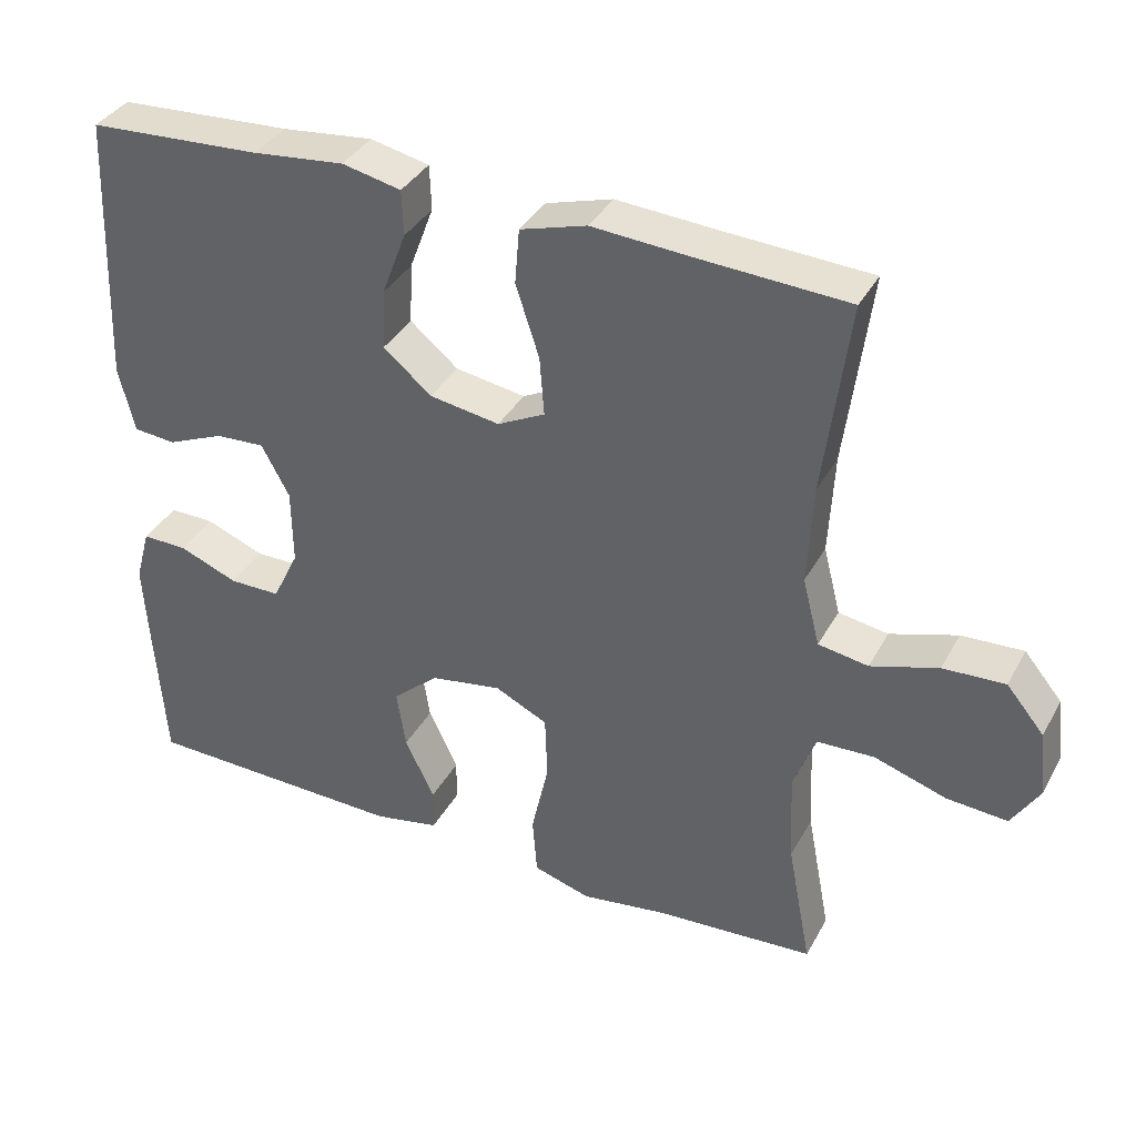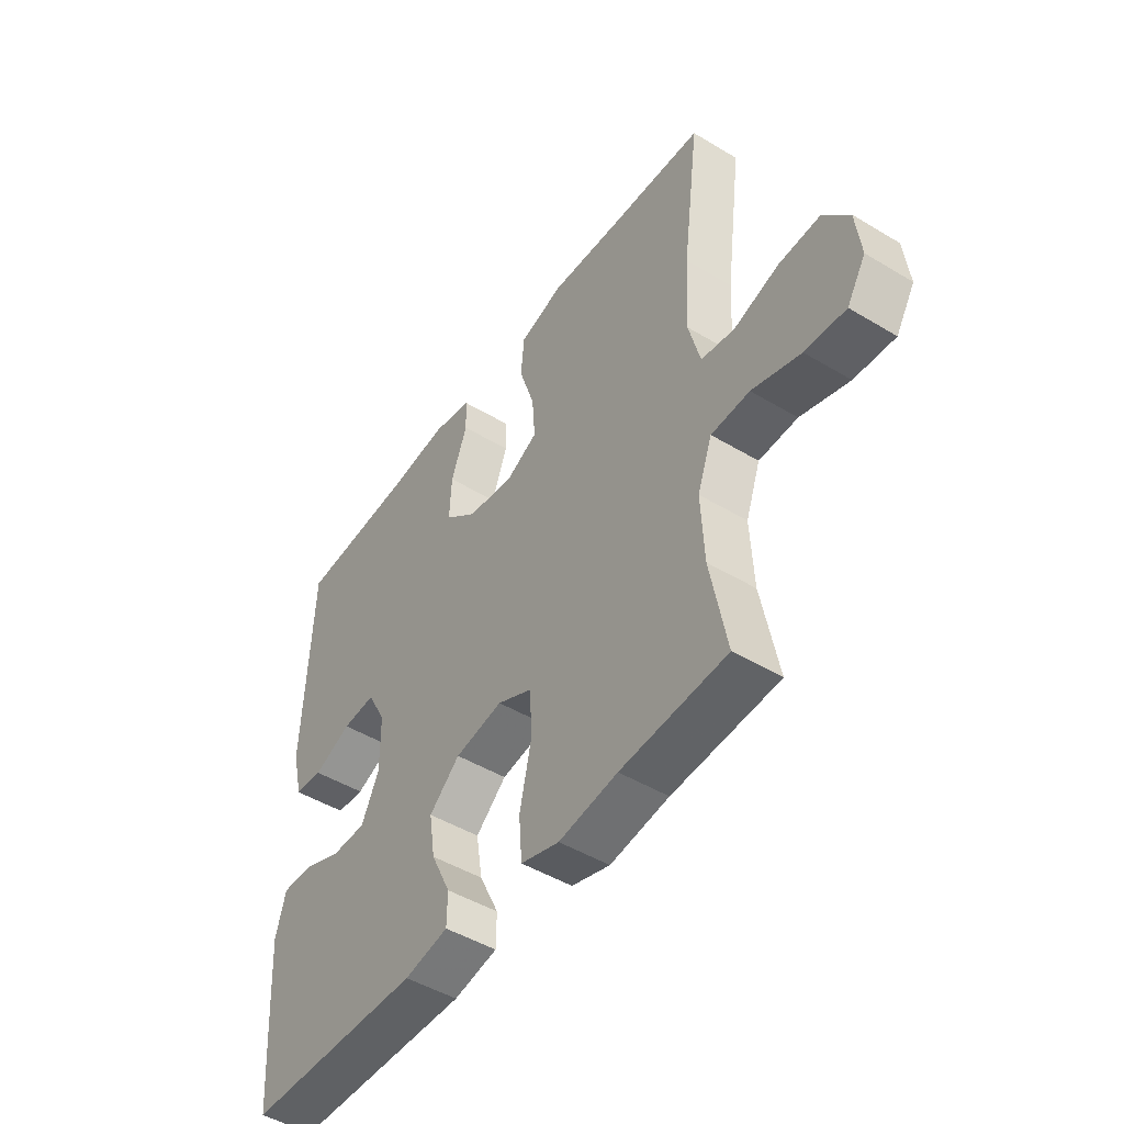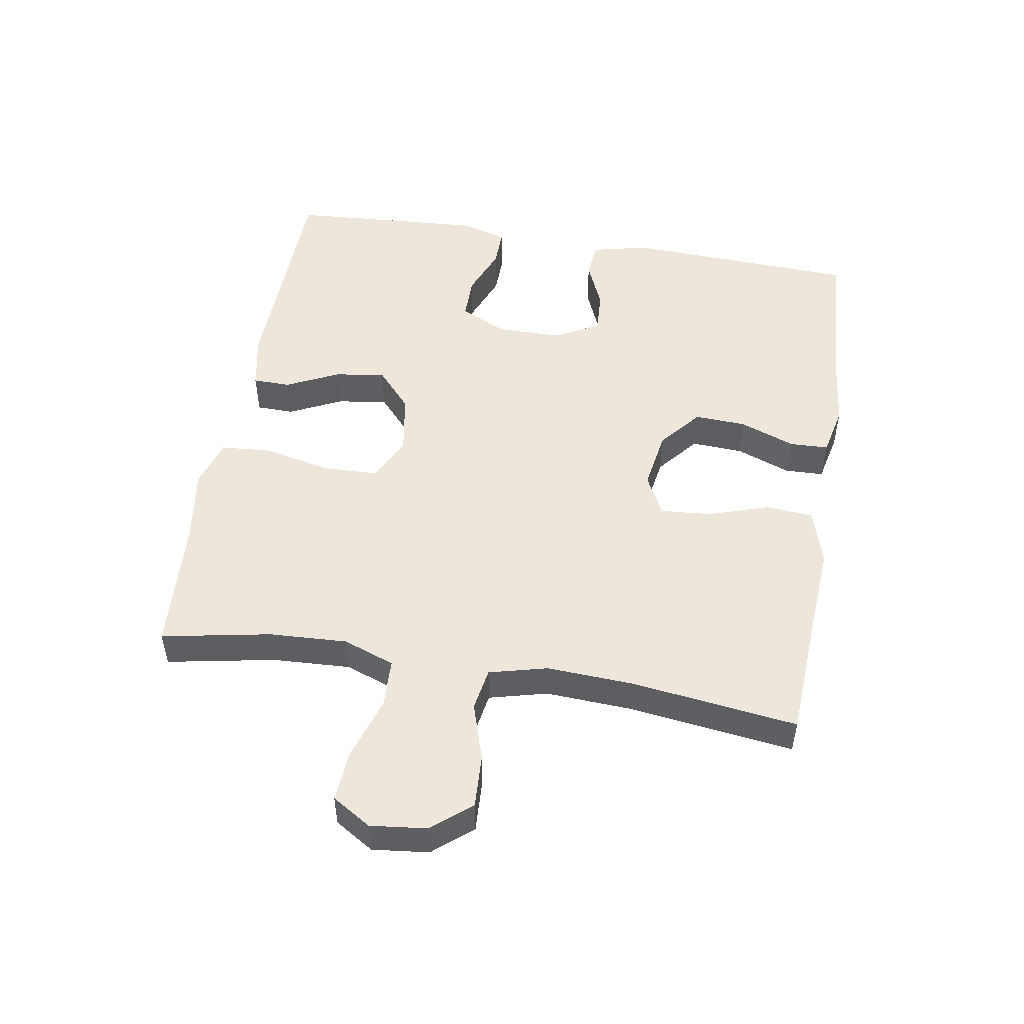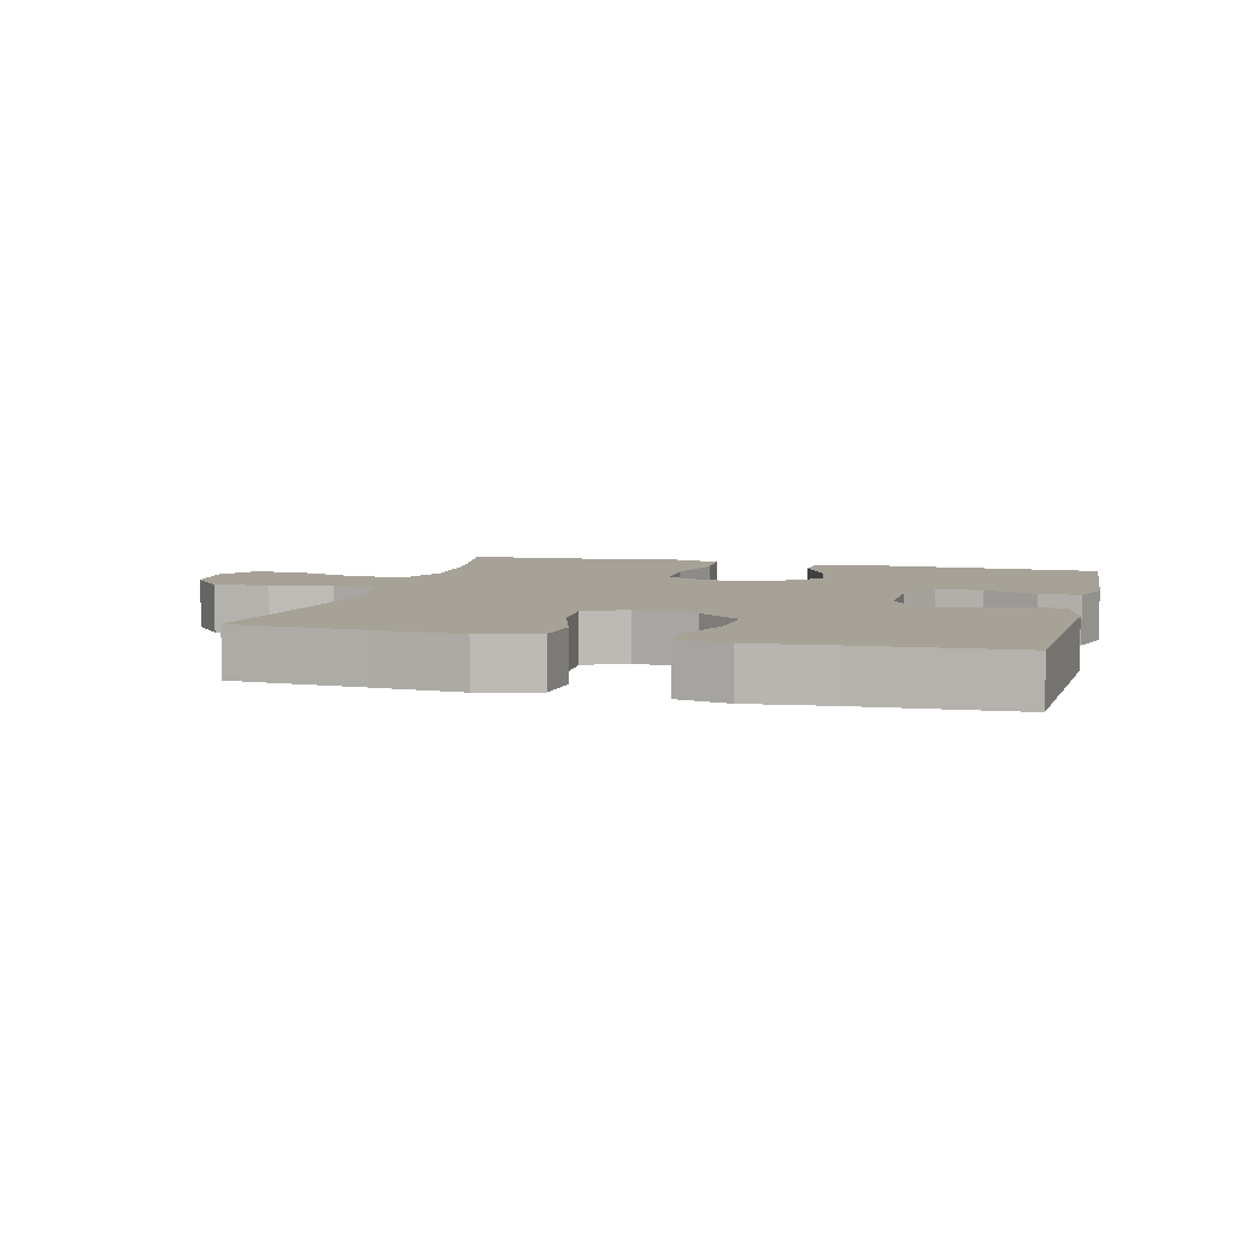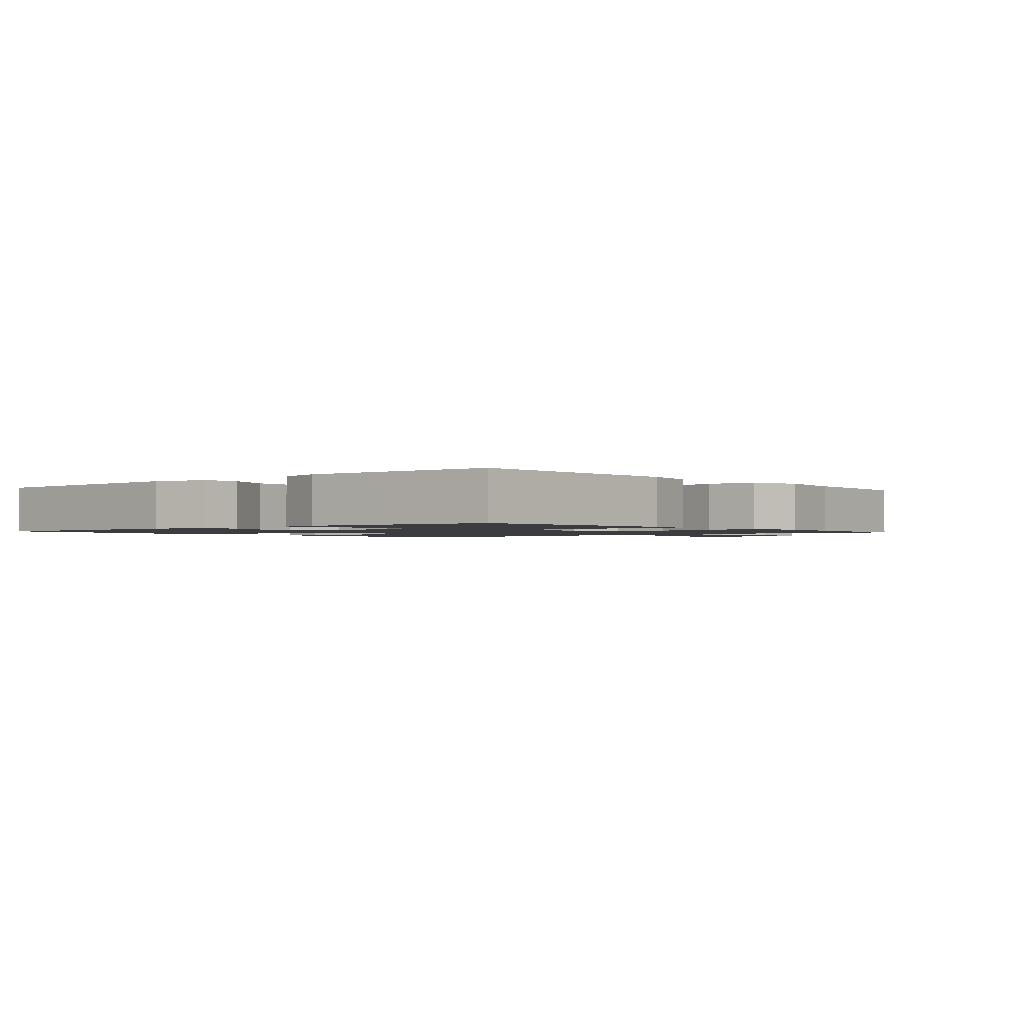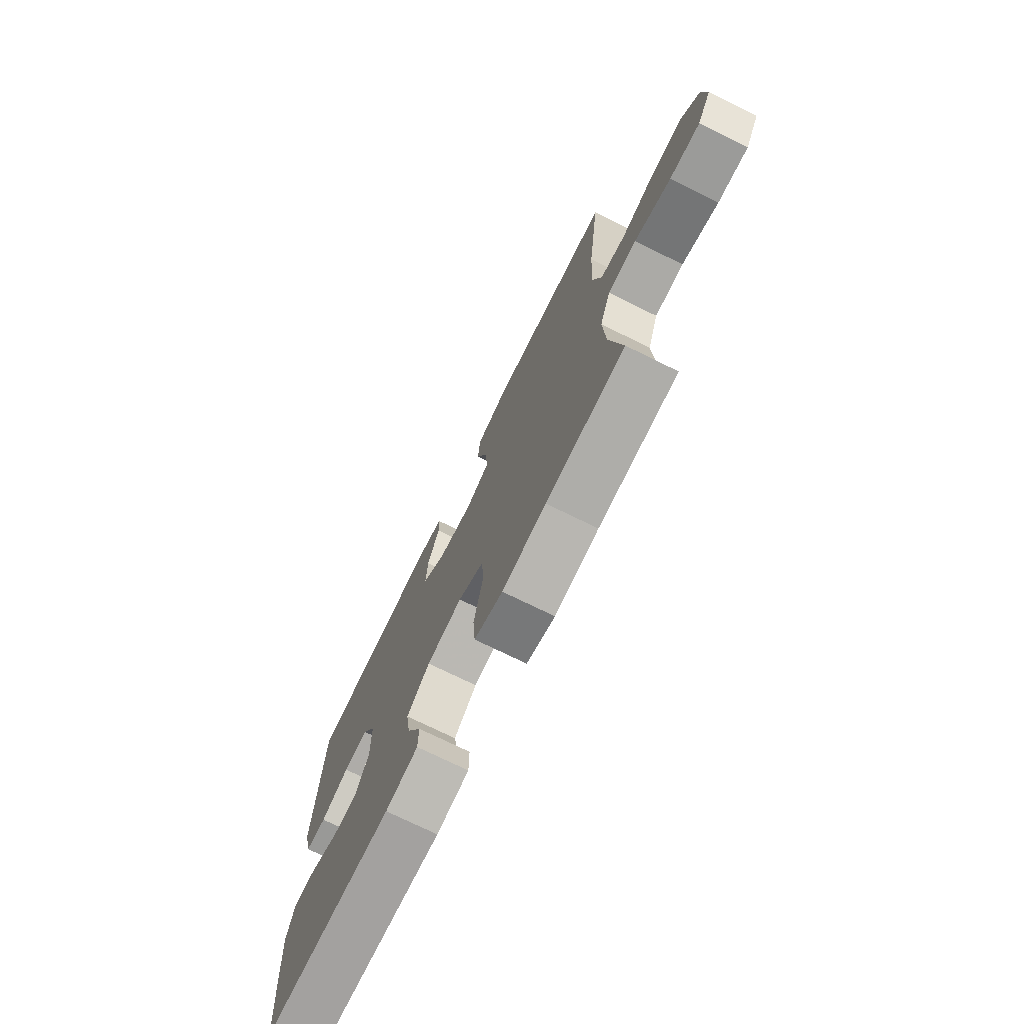
<metadata>
{"format":"obj","ext":"obj","renderer":"f3d","projection":"perspective","resolution":1024,"background":"white","views":[{"elev":36.6,"azim":-154.3,"up":"+Z"},{"elev":-47.7,"azim":-124.1,"up":"+Z"},{"elev":50.5,"azim":-80.5,"up":"+Y"},{"elev":6.4,"azim":14.9,"up":"+Y"},{"elev":-1.5,"azim":130.5,"up":"+Y"},{"elev":-73.7,"azim":-116.2,"up":"+Z"}]}
</metadata>
<code>
v 0.5 0.07 0.5
v 0.515 0.07 0.139
v 0.494 0.07 0.052
v 0.438 0.07 0.047
v 0.363 0.07 0.079
v 0.297 0.07 0.083
v 0.26 0.07 0.014
v 0.259 0.07 -0.087
v 0.294 0.07 -0.159
v 0.362 0.07 -0.159
v 0.44 0.07 -0.128
v 0.5 0.07 -0.127
v 0.52 0.07 -0.199
v 0.513 0.07 -0.312
v 0.5 0.07 -0.5
v 0.15 0.07 -0.509
v 0.063 0.07 -0.492
v 0.062 0.07 -0.434
v 0.101 0.07 -0.353
v 0.113 0.07 -0.275
v 0.052 0.07 -0.221
v -0.043 0.07 -0.205
v -0.113 0.07 -0.239
v -0.116 0.07 -0.325
v -0.093 0.07 -0.428
v -0.099 0.07 -0.507
v -0.175 0.07 -0.53
v -0.291 0.07 -0.513
v -0.5 0.07 -0.5
v -0.468 0.07 -0.332
v -0.462 0.07 -0.211
v -0.491 0.07 -0.132
v -0.567 0.07 -0.129
v -0.663 0.07 -0.16
v -0.743 0.07 -0.166
v -0.78 0.07 -0.106
v -0.77 0.07 -0.019
v -0.72 0.07 0.041
v -0.638 0.07 0.037
v -0.549 0.07 0.009
v -0.483 0.07 0.02
v -0.46 0.07 0.11
v -0.467 0.07 0.244
v -0.5 0.07 0.5
v -0.304 0.07 0.511
v -0.172 0.07 0.52
v -0.084 0.07 0.494
v -0.078 0.07 0.421
v -0.109 0.07 0.326
v -0.115 0.07 0.248
v -0.052 0.07 0.216
v 0.041 0.07 0.231
v 0.105 0.07 0.284
v 0.101 0.07 0.364
v 0.069 0.07 0.449
v 0.071 0.07 0.509
v 0.149 0.07 0.526
v 0.27 0.07 0.513
v 0.5 0 0.5
v 0.515 0 0.139
v 0.494 0 0.052
v 0.438 0 0.047
v 0.363 0 0.079
v 0.297 0 0.083
v 0.26 0 0.014
v 0.259 0 -0.087
v 0.294 0 -0.159
v 0.362 0 -0.159
v 0.44 0 -0.128
v 0.5 0 -0.127
v 0.52 0 -0.199
v 0.513 0 -0.312
v 0.5 0 -0.5
v 0.15 0 -0.509
v 0.063 0 -0.492
v 0.062 0 -0.434
v 0.101 0 -0.353
v 0.113 0 -0.275
v 0.052 0 -0.221
v -0.043 0 -0.205
v -0.113 0 -0.239
v -0.116 0 -0.325
v -0.093 0 -0.428
v -0.099 0 -0.507
v -0.175 0 -0.53
v -0.291 0 -0.513
v -0.5 0 -0.5
v -0.468 0 -0.332
v -0.462 0 -0.211
v -0.491 0 -0.132
v -0.567 0 -0.129
v -0.663 0 -0.16
v -0.743 0 -0.166
v -0.78 0 -0.106
v -0.77 0 -0.019
v -0.72 0 0.041
v -0.638 0 0.037
v -0.549 0 0.009
v -0.483 0 0.02
v -0.46 0 0.11
v -0.467 0 0.244
v -0.5 0 0.5
v -0.304 0 0.511
v -0.172 0 0.52
v -0.084 0 0.494
v -0.078 0 0.421
v -0.109 0 0.326
v -0.115 0 0.248
v -0.052 0 0.216
v 0.041 0 0.231
v 0.105 0 0.284
v 0.101 0 0.364
v 0.069 0 0.449
v 0.071 0 0.509
v 0.149 0 0.526
v 0.27 0 0.513
f 56 57 58
f 55 56 58
f 54 55 58
f 3 4 5
f 2 3 5
f 1 2 5
f 58 1 5
f 54 58 5
f 53 54 5
f 52 53 5 6
f 51 52 6 7
f 50 51 7 8
f 47 48 49
f 46 47 49
f 45 46 49
f 45 49 50
f 44 45 50
f 43 44 50
f 50 8 9
f 43 50 9
f 42 43 9
f 38 39 40
f 37 38 40
f 36 37 40
f 35 36 40
f 34 35 40
f 33 34 40
f 32 33 40 41
f 41 42 9
f 32 41 9
f 31 32 9
f 28 29 30
f 28 30 31
f 27 28 31
f 26 27 31
f 25 26 31
f 24 25 31
f 17 18 19
f 16 17 19
f 15 16 19
f 14 15 19
f 13 14 19
f 12 13 19
f 11 12 19
f 10 11 19
f 10 19 20
f 9 10 20 21
f 23 24 31
f 22 23 31
f 22 31 9
f 9 21 22
f 116 115 114
f 116 114 113
f 116 113 112
f 63 62 61
f 63 61 60
f 63 60 59
f 63 59 116
f 63 116 112
f 63 112 111
f 64 63 111 110
f 65 64 110 109
f 66 65 109 108
f 107 106 105
f 107 105 104
f 107 104 103
f 108 107 103
f 108 103 102
f 108 102 101
f 67 66 108
f 67 108 101
f 67 101 100
f 98 97 96
f 98 96 95
f 98 95 94
f 98 94 93
f 98 93 92
f 98 92 91
f 99 98 91 90
f 67 100 99
f 67 99 90
f 67 90 89
f 88 87 86
f 89 88 86
f 89 86 85
f 89 85 84
f 89 84 83
f 89 83 82
f 77 76 75
f 77 75 74
f 77 74 73
f 77 73 72
f 77 72 71
f 77 71 70
f 77 70 69
f 77 69 68
f 78 77 68
f 79 78 68 67
f 89 82 81
f 89 81 80
f 67 89 80
f 80 79 67
f 1 59 60 2
f 2 60 61 3
f 3 61 62 4
f 4 62 63 5
f 5 63 64 6
f 6 64 65 7
f 7 65 66 8
f 8 66 67 9
f 9 67 68 10
f 10 68 69 11
f 11 69 70 12
f 12 70 71 13
f 13 71 72 14
f 14 72 73 15
f 15 73 74 16
f 16 74 75 17
f 17 75 76 18
f 18 76 77 19
f 19 77 78 20
f 20 78 79 21
f 21 79 80 22
f 22 80 81 23
f 23 81 82 24
f 24 82 83 25
f 25 83 84 26
f 26 84 85 27
f 27 85 86 28
f 28 86 87 29
f 29 87 88 30
f 30 88 89 31
f 31 89 90 32
f 32 90 91 33
f 33 91 92 34
f 34 92 93 35
f 35 93 94 36
f 36 94 95 37
f 37 95 96 38
f 38 96 97 39
f 39 97 98 40
f 40 98 99 41
f 41 99 100 42
f 42 100 101 43
f 43 101 102 44
f 44 102 103 45
f 45 103 104 46
f 46 104 105 47
f 47 105 106 48
f 48 106 107 49
f 49 107 108 50
f 50 108 109 51
f 51 109 110 52
f 52 110 111 53
f 53 111 112 54
f 54 112 113 55
f 55 113 114 56
f 56 114 115 57
f 57 115 116 58
f 58 116 59 1

</code>
